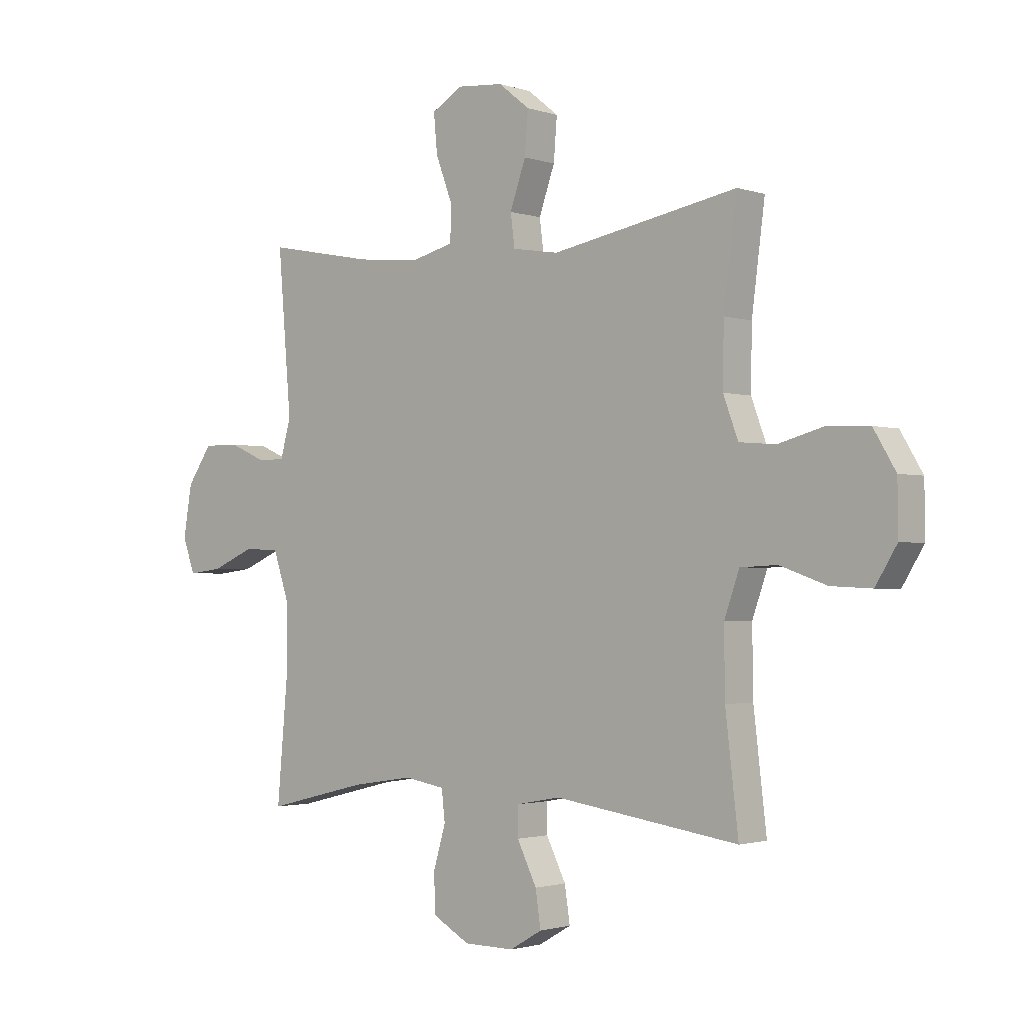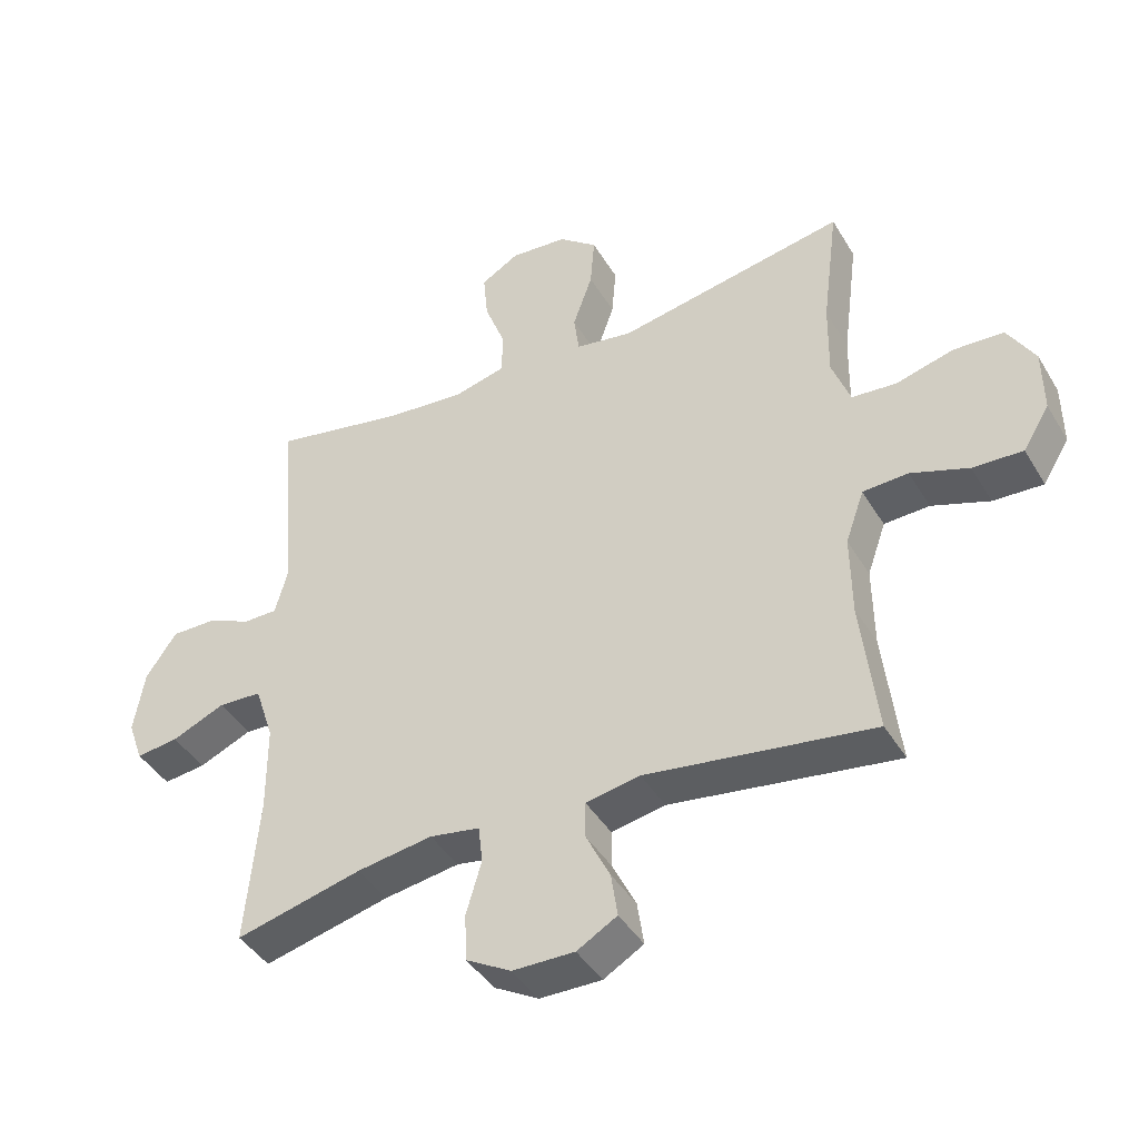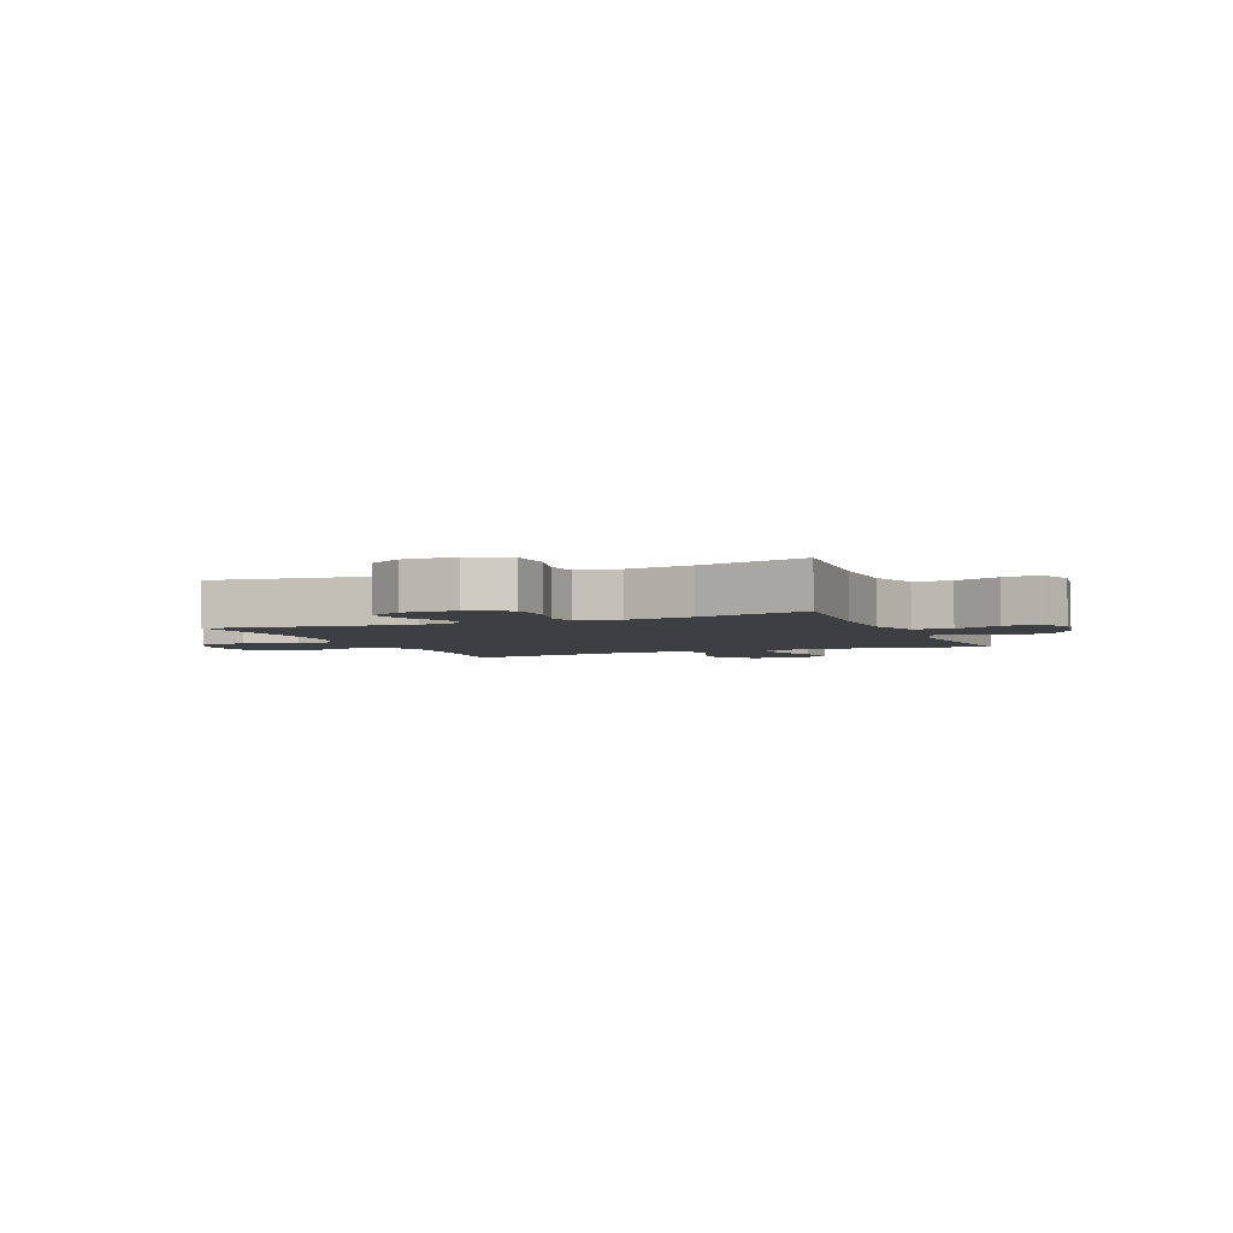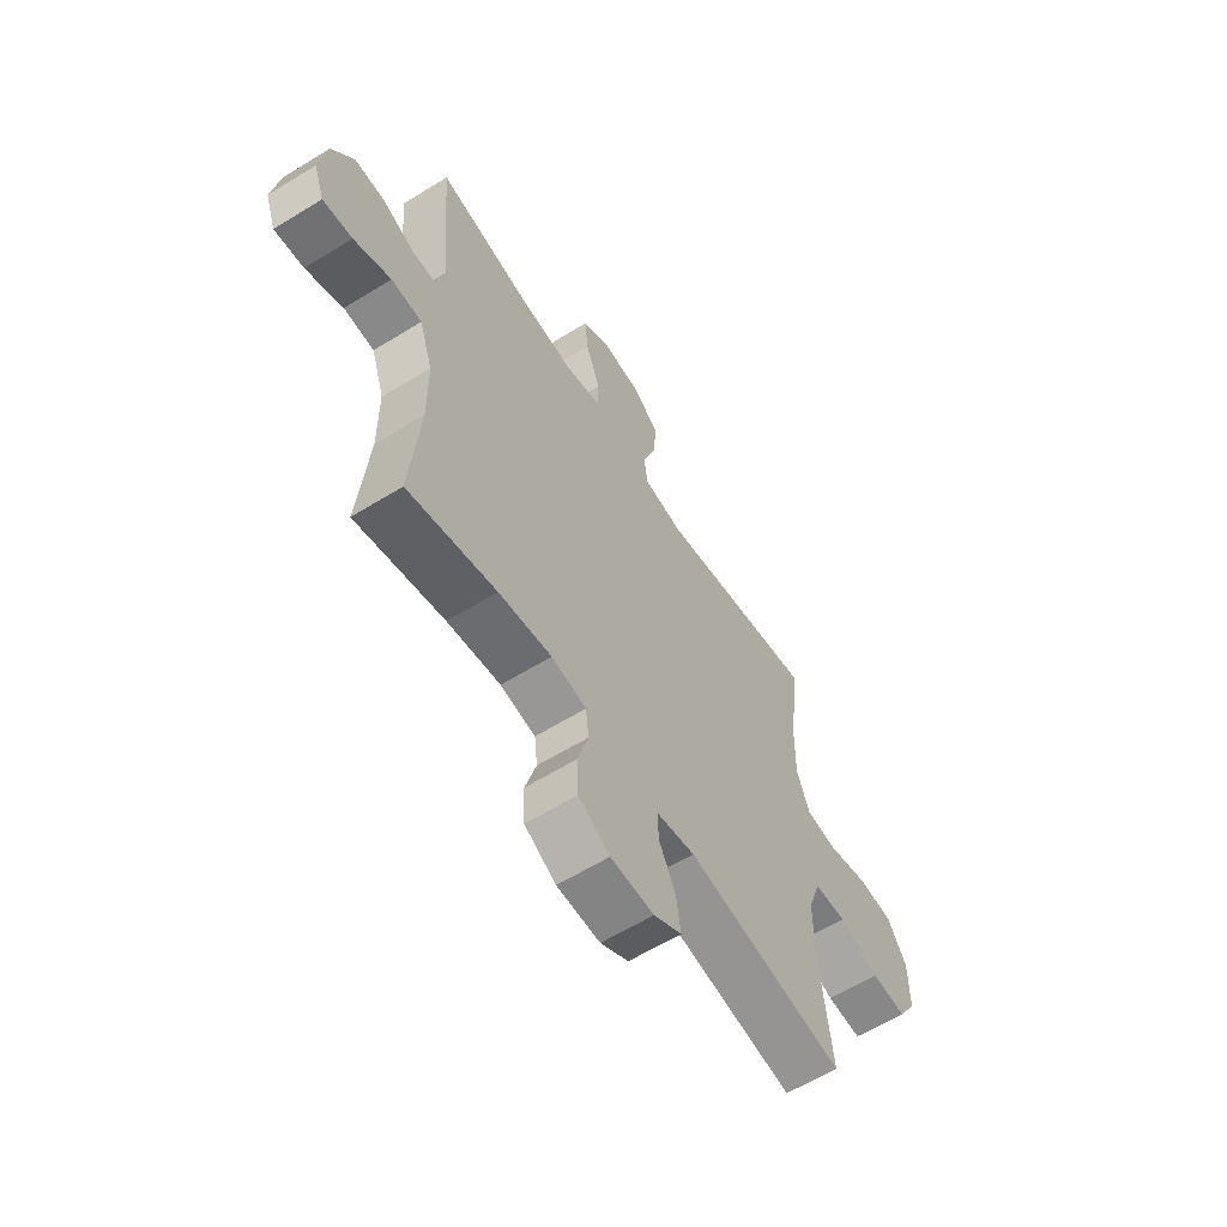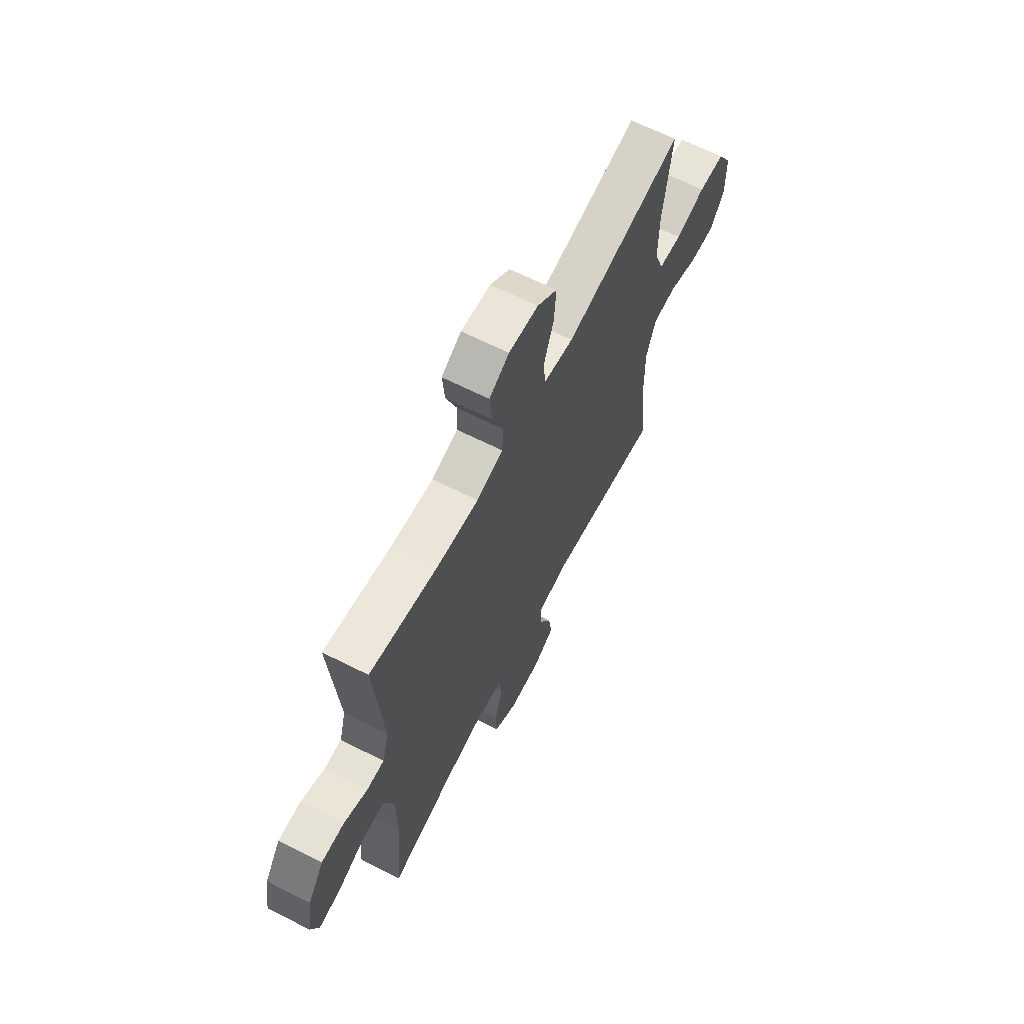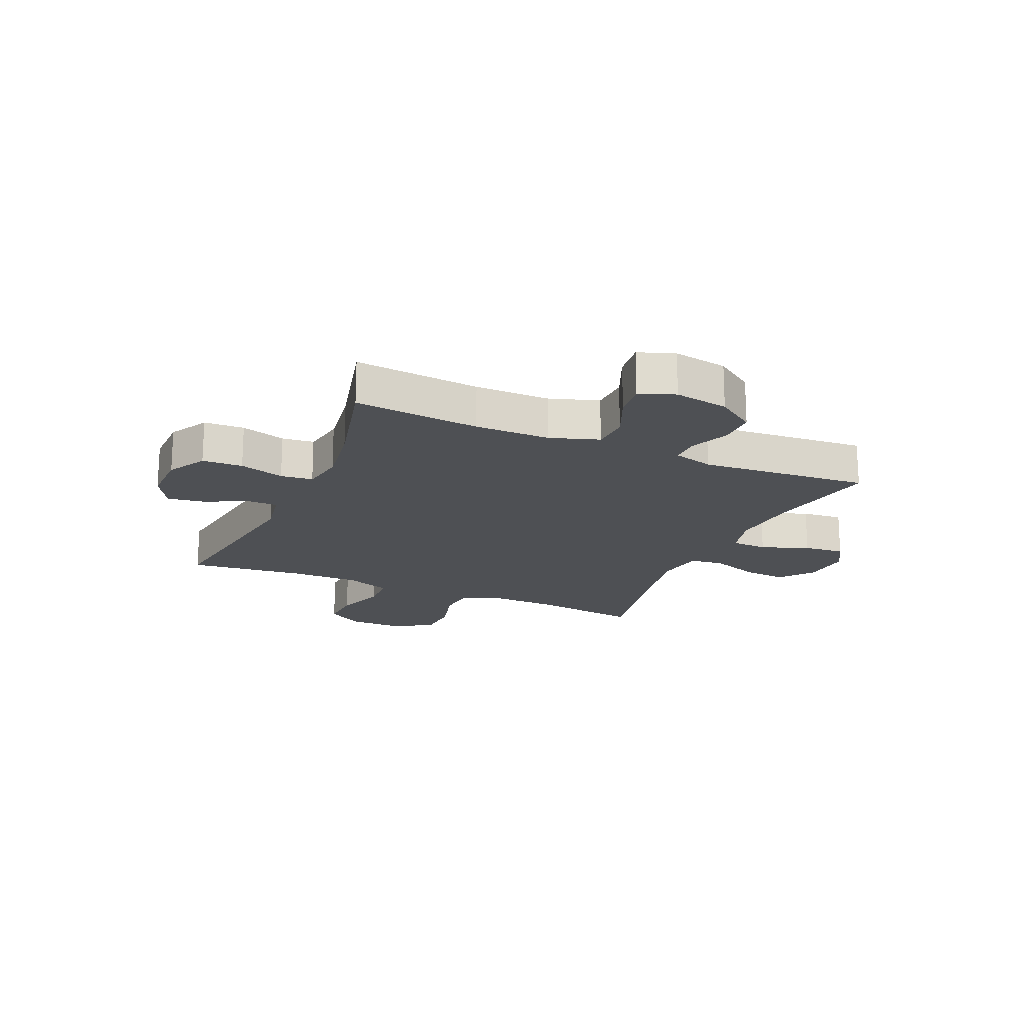
<metadata>
{"format":"obj","ext":"obj","renderer":"f3d","projection":"perspective","resolution":1024,"background":"white","views":[{"elev":-1.8,"azim":40.5,"up":"+Z"},{"elev":-42.3,"azim":28.6,"up":"+Z"},{"elev":-3.8,"azim":-157.1,"up":"+Y"},{"elev":-60.8,"azim":-57.8,"up":"+Z"},{"elev":65.1,"azim":-63.0,"up":"+Z"},{"elev":-18.9,"azim":-113.7,"up":"+Y"}]}
</metadata>
<code>
o path1270
v 0.1369 0.0375 0.4303
v 0.04752 0.0375 0.4449
v 0.03951 0.0375 0.5067
v 0.07003 0.0375 0.5937
v 0.07651 0.0375 0.6745
v 0.01645 0.0375 0.7224
v -0.07242 0.0375 0.7301
v -0.1323 0.0375 0.6948
v -0.1252 0.0375 0.6199
v -0.09237 0.0375 0.5327
v -0.09497 0.0375 0.4667
v -0.1751 0.0375 0.446
v -0.299 0.0375 0.4576
v -0.5066 0.0375 0.4978
v -0.4808 0.0375 0.1894
v -0.5008 0.0375 0.1163
v -0.5536 0.0375 0.1164
v -0.6247 0.0375 0.1471
v -0.6934 0.0375 0.1476
v -0.7414 0.0375 0.07751
v -0.7579 0.0375 -0.0215
v -0.7341 0.0375 -0.08731
v -0.6679 0.0375 -0.07939
v -0.5847 0.0375 -0.04351
v -0.5164 0.0375 -0.04701
v -0.4867 0.0375 -0.1363
v -0.486 0.0375 -0.2738
v -0.5066 0.0375 -0.5041
v -0.3095 0.0375 -0.4551
v -0.1911 0.0375 -0.437
v -0.113 0.0375 -0.4503
v -0.1063 0.0375 -0.5091
v -0.1305 0.0375 -0.5913
v -0.1269 0.0375 -0.6652
v -0.05658 0.0375 -0.7049
v 0.04009 0.0375 -0.706
v 0.1029 0.0375 -0.6695
v 0.09277 0.0375 -0.601
v 0.05486 0.0375 -0.5244
v 0.05541 0.0375 -0.4681
v 0.1401 0.0375 -0.4523
v 0.4951 0.0375 -0.5041
v 0.4703 0.0375 -0.292
v 0.4688 0.0375 -0.1654
v 0.498 0.0375 -0.08324
v 0.5688 0.0375 -0.07995
v 0.6588 0.0375 -0.1118
v 0.7372 0.0375 -0.1155
v 0.7783 0.0375 -0.04823
v 0.7774 0.0375 0.05085
v 0.7348 0.0375 0.1223
v 0.6561 0.0375 0.1262
v 0.5665 0.0375 0.1018
v 0.4965 0.0375 0.1078
v 0.4679 0.0375 0.185
v 0.4698 0.0375 0.3023
v 0.4951 0.0375 0.4978
v 0.1369 -0.0375 0.4303
v 0.04752 -0.0375 0.4449
v 0.03951 -0.0375 0.5067
v 0.07003 -0.0375 0.5937
v 0.07651 -0.0375 0.6745
v 0.01645 -0.0375 0.7224
v -0.07242 -0.0375 0.7301
v -0.1323 -0.0375 0.6948
v -0.1252 -0.0375 0.6199
v -0.09237 -0.0375 0.5327
v -0.09497 -0.0375 0.4667
v -0.1751 -0.0375 0.446
v -0.299 -0.0375 0.4576
v -0.5066 -0.0375 0.4978
v -0.4808 -0.0375 0.1894
v -0.5008 -0.0375 0.1163
v -0.5536 -0.0375 0.1164
v -0.6247 -0.0375 0.1471
v -0.6934 -0.0375 0.1476
v -0.7414 -0.0375 0.07751
v -0.7579 -0.0375 -0.0215
v -0.7341 -0.0375 -0.08731
v -0.6679 -0.0375 -0.07939
v -0.5847 -0.0375 -0.04351
v -0.5164 -0.0375 -0.04701
v -0.4867 -0.0375 -0.1363
v -0.486 -0.0375 -0.2738
v -0.5066 -0.0375 -0.5041
v -0.3095 -0.0375 -0.4551
v -0.1911 -0.0375 -0.437
v -0.113 -0.0375 -0.4503
v -0.1063 -0.0375 -0.5091
v -0.1305 -0.0375 -0.5913
v -0.1269 -0.0375 -0.6652
v -0.05658 -0.0375 -0.7049
v 0.04009 -0.0375 -0.706
v 0.1029 -0.0375 -0.6695
v 0.09277 -0.0375 -0.601
v 0.05486 -0.0375 -0.5244
v 0.05541 -0.0375 -0.4681
v 0.1401 -0.0375 -0.4523
v 0.4951 -0.0375 -0.5041
v 0.4703 -0.0375 -0.292
v 0.4688 -0.0375 -0.1654
v 0.498 -0.0375 -0.08324
v 0.5688 -0.0375 -0.07995
v 0.6588 -0.0375 -0.1118
v 0.7372 -0.0375 -0.1155
v 0.7783 -0.0375 -0.04823
v 0.7774 -0.0375 0.05085
v 0.7348 -0.0375 0.1223
v 0.6561 -0.0375 0.1262
v 0.5665 -0.0375 0.1018
v 0.4965 -0.0375 0.1078
v 0.4679 -0.0375 0.185
v 0.4698 -0.0375 0.3023
v 0.4951 -0.0375 0.4978
v -0.7414 0.0375 0.07751
v -0.7579 0.0375 -0.0215
v -0.7341 0.0375 -0.08731
v -0.7341 0.0375 -0.08731
v -0.6934 0.0375 0.1476
v -0.6679 0.0375 -0.07939
v -0.6247 0.0375 0.1471
v -0.5847 0.0375 -0.04351
v -0.5536 0.0375 0.1164
v -0.5164 0.0375 -0.04701
v -0.5164 0.0375 -0.04701
v -0.5008 0.0375 0.1163
v -0.5008 0.0375 0.1163
v -0.4867 0.0375 -0.1363
v -0.4808 0.0375 0.1894
v -0.486 0.0375 -0.2738
v -0.5066 0.0375 -0.5041
v -0.5066 0.0375 -0.5041
v -0.5066 0.0375 0.4978
v -0.5066 0.0375 0.4978
v -0.3095 0.0375 -0.4551
v -0.299 0.0375 0.4576
v -0.1911 0.0375 -0.437
v -0.1751 0.0375 0.446
v -0.113 0.0375 -0.4503
v -0.113 0.0375 -0.4503
v -0.09497 0.0375 0.4667
v -0.09497 0.0375 0.4667
v -0.07242 0.0375 0.7301
v -0.1323 0.0375 0.6948
v -0.1323 0.0375 0.6948
v -0.1252 0.0375 0.6199
v -0.1063 0.0375 -0.5091
v -0.1305 0.0375 -0.5913
v -0.1269 0.0375 -0.6652
v -0.05658 0.0375 -0.7049
v -0.09237 0.0375 0.5327
v 0.01645 0.0375 0.7224
v 0.04009 0.0375 -0.706
v 0.07651 0.0375 0.6745
v 0.07003 0.0375 0.5937
v 0.03951 0.0375 0.5067
v 0.04752 0.0375 0.4449
v 0.04752 0.0375 0.4449
v 0.1029 0.0375 -0.6695
v 0.1029 0.0375 -0.6695
v 0.1369 0.0375 0.4303
v 0.05486 0.0375 -0.5244
v 0.05541 0.0375 -0.4681
v 0.05541 0.0375 -0.4681
v 0.09277 0.0375 -0.601
v 0.1401 0.0375 -0.4523
v 0.4679 0.0375 0.185
v 0.4698 0.0375 0.3023
v 0.4965 0.0375 0.1078
v 0.4965 0.0375 0.1078
v 0.4688 0.0375 -0.1654
v 0.498 0.0375 -0.08324
v 0.498 0.0375 -0.08324
v 0.4703 0.0375 -0.292
v 0.4951 0.0375 0.4978
v 0.4951 0.0375 0.4978
v 0.4951 0.0375 -0.5041
v 0.4951 0.0375 -0.5041
v 0.5665 0.0375 0.1018
v 0.5688 0.0375 -0.07995
v 0.6561 0.0375 0.1262
v 0.6588 0.0375 -0.1118
v 0.7348 0.0375 0.1223
v 0.7372 0.0375 -0.1155
v 0.7372 0.0375 -0.1155
v 0.7774 0.0375 0.05085
v 0.7783 0.0375 -0.04823
v -0.7414 -0.0375 0.07751
v -0.7579 -0.0375 -0.0215
v -0.7341 -0.0375 -0.08731
v -0.7341 -0.0375 -0.08731
v -0.6934 -0.0375 0.1476
v -0.6679 -0.0375 -0.07939
v -0.6247 -0.0375 0.1471
v -0.5847 -0.0375 -0.04351
v -0.5536 -0.0375 0.1164
v -0.5164 -0.0375 -0.04701
v -0.5164 -0.0375 -0.04701
v -0.5008 -0.0375 0.1163
v -0.5008 -0.0375 0.1163
v -0.4867 -0.0375 -0.1363
v -0.4808 -0.0375 0.1894
v -0.486 -0.0375 -0.2738
v -0.5066 -0.0375 -0.5041
v -0.5066 -0.0375 -0.5041
v -0.5066 -0.0375 0.4978
v -0.5066 -0.0375 0.4978
v -0.3095 -0.0375 -0.4551
v -0.299 -0.0375 0.4576
v -0.1911 -0.0375 -0.437
v -0.1751 -0.0375 0.446
v -0.113 -0.0375 -0.4503
v -0.113 -0.0375 -0.4503
v -0.09497 -0.0375 0.4667
v -0.09497 -0.0375 0.4667
v -0.07242 -0.0375 0.7301
v -0.1323 -0.0375 0.6948
v -0.1323 -0.0375 0.6948
v -0.1252 -0.0375 0.6199
v -0.1063 -0.0375 -0.5091
v -0.1305 -0.0375 -0.5913
v -0.1269 -0.0375 -0.6652
v -0.05658 -0.0375 -0.7049
v -0.09237 -0.0375 0.5327
v 0.01645 -0.0375 0.7224
v 0.04009 -0.0375 -0.706
v 0.07651 -0.0375 0.6745
v 0.07003 -0.0375 0.5937
v 0.03951 -0.0375 0.5067
v 0.04752 -0.0375 0.4449
v 0.04752 -0.0375 0.4449
v 0.1029 -0.0375 -0.6695
v 0.1029 -0.0375 -0.6695
v 0.1369 -0.0375 0.4303
v 0.05486 -0.0375 -0.5244
v 0.05541 -0.0375 -0.4681
v 0.05541 -0.0375 -0.4681
v 0.09277 -0.0375 -0.601
v 0.1401 -0.0375 -0.4523
v 0.4679 -0.0375 0.185
v 0.4698 -0.0375 0.3023
v 0.4965 -0.0375 0.1078
v 0.4965 -0.0375 0.1078
v 0.4688 -0.0375 -0.1654
v 0.498 -0.0375 -0.08324
v 0.498 -0.0375 -0.08324
v 0.4703 -0.0375 -0.292
v 0.4951 -0.0375 0.4978
v 0.4951 -0.0375 0.4978
v 0.4951 -0.0375 -0.5041
v 0.4951 -0.0375 -0.5041
v 0.5665 -0.0375 0.1018
v 0.5688 -0.0375 -0.07995
v 0.6561 -0.0375 0.1262
v 0.6588 -0.0375 -0.1118
v 0.7348 -0.0375 0.1223
v 0.7372 -0.0375 -0.1155
v 0.7372 -0.0375 -0.1155
v 0.7774 -0.0375 0.05085
v 0.7783 -0.0375 -0.04823
f 211 199 201
f 256 254 259
f 260 259 255
f 247 239 250
f 235 223 238
f 254 255 259
f 223 221 222
f 202 211 209
f 229 224 214
f 194 195 196
f 214 211 230
f 253 252 245
f 241 234 240
f 238 223 226
f 236 220 235
f 242 240 245
f 242 245 252
f 220 221 235
f 230 212 239
f 245 240 244
f 201 199 197
f 227 225 228
f 230 211 201
f 196 197 199
f 188 189 193
f 219 228 225
f 239 212 236
f 193 189 190
f 257 260 255
f 188 194 192
f 244 239 247
f 195 188 193
f 219 216 217
f 223 235 221
f 188 195 194
f 229 214 230
f 240 234 244
f 210 201 203
f 255 254 253
f 210 203 208
f 228 219 224
f 252 253 254
f 244 234 239
f 230 201 212
f 236 212 220
f 234 230 239
f 228 224 229
f 201 210 212
f 238 226 232
f 208 203 204
f 216 219 225
f 197 196 195
f 202 209 206
f 199 211 202
f 248 234 241
f 20 21 78 77
f 21 118 191 78
f 19 20 77 76
f 22 23 80 79
f 18 19 76 75
f 23 24 81 80
f 17 18 75 74
f 24 125 198 81
f 127 17 74 200
f 25 26 83 82
f 15 16 73 72
f 27 132 205 84
f 26 27 84 83
f 134 15 72 207
f 28 29 86 85
f 13 14 71 70
f 29 30 87 86
f 12 13 70 69
f 30 140 213 87
f 142 12 69 215
f 7 145 218 64
f 8 9 66 65
f 32 33 90 89
f 33 34 91 90
f 34 35 92 91
f 9 10 67 66
f 31 32 89 88
f 10 11 68 67
f 6 7 64 63
f 35 36 93 92
f 5 6 63 62
f 4 5 62 61
f 3 4 61 60
f 158 3 60 231
f 36 160 233 93
f 1 2 59 58
f 39 164 237 96
f 38 39 96 95
f 37 38 95 94
f 40 41 98 97
f 55 56 113 112
f 170 55 112 243
f 44 173 246 101
f 43 44 101 100
f 176 1 58 249
f 56 57 114 113
f 178 43 100 251
f 41 42 99 98
f 53 54 111 110
f 45 46 103 102
f 52 53 110 109
f 46 47 104 103
f 51 52 109 108
f 47 185 258 104
f 50 51 108 107
f 49 50 107 106
f 48 49 106 105
f 138 128 126
f 183 186 181
f 187 182 186
f 174 177 166
f 162 165 150
f 181 186 182
f 150 149 148
f 129 136 138
f 156 141 151
f 121 123 122
f 141 157 138
f 180 172 179
f 168 167 161
f 165 153 150
f 163 162 147
f 169 172 167
f 169 179 172
f 147 162 148
f 157 166 139
f 172 171 167
f 128 124 126
f 154 155 152
f 157 128 138
f 123 126 124
f 115 120 116
f 146 152 155
f 166 163 139
f 120 117 116
f 184 182 187
f 115 119 121
f 171 174 166
f 122 120 115
f 146 144 143
f 150 148 162
f 115 121 122
f 156 157 141
f 167 171 161
f 137 130 128
f 182 180 181
f 137 135 130
f 155 151 146
f 179 181 180
f 171 166 161
f 157 139 128
f 163 147 139
f 161 166 157
f 155 156 151
f 128 139 137
f 165 159 153
f 135 131 130
f 143 152 146
f 124 122 123
f 129 133 136
f 126 129 138
f 175 168 161

</code>
